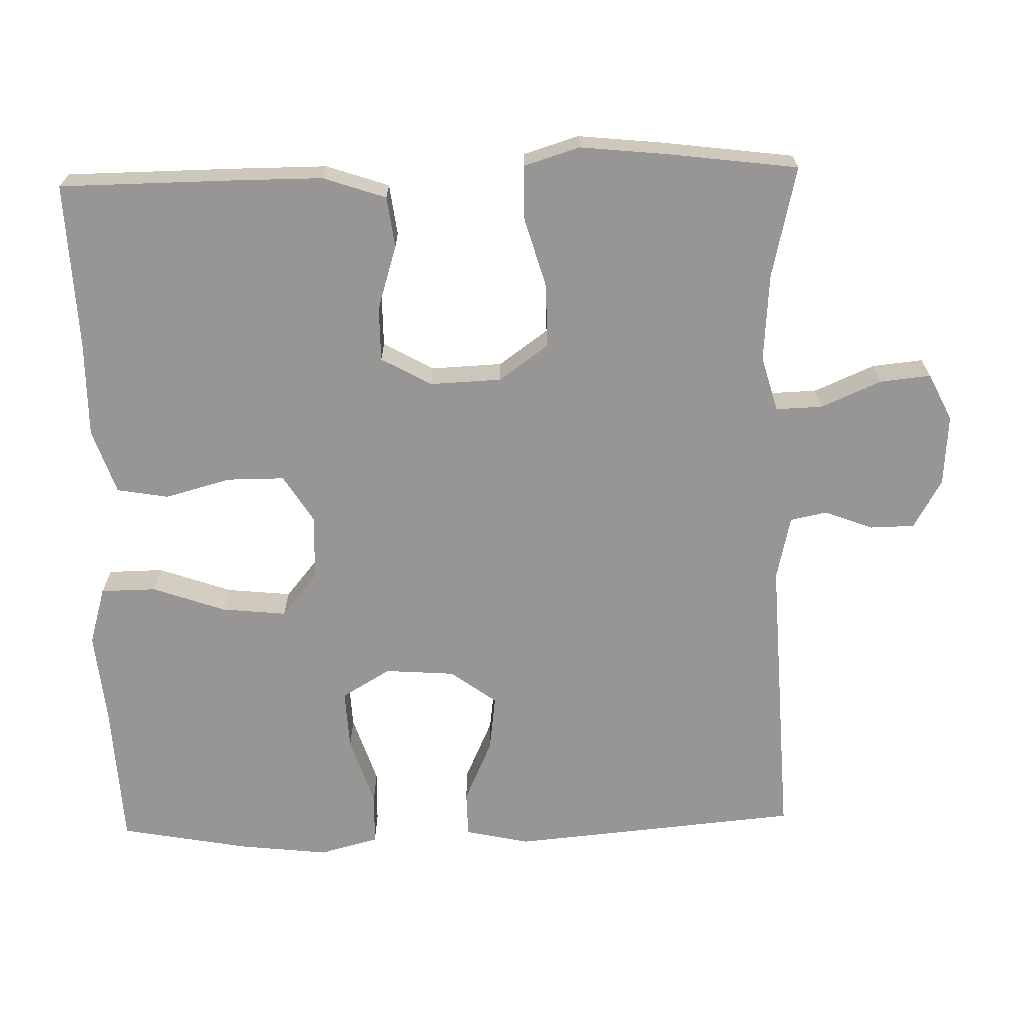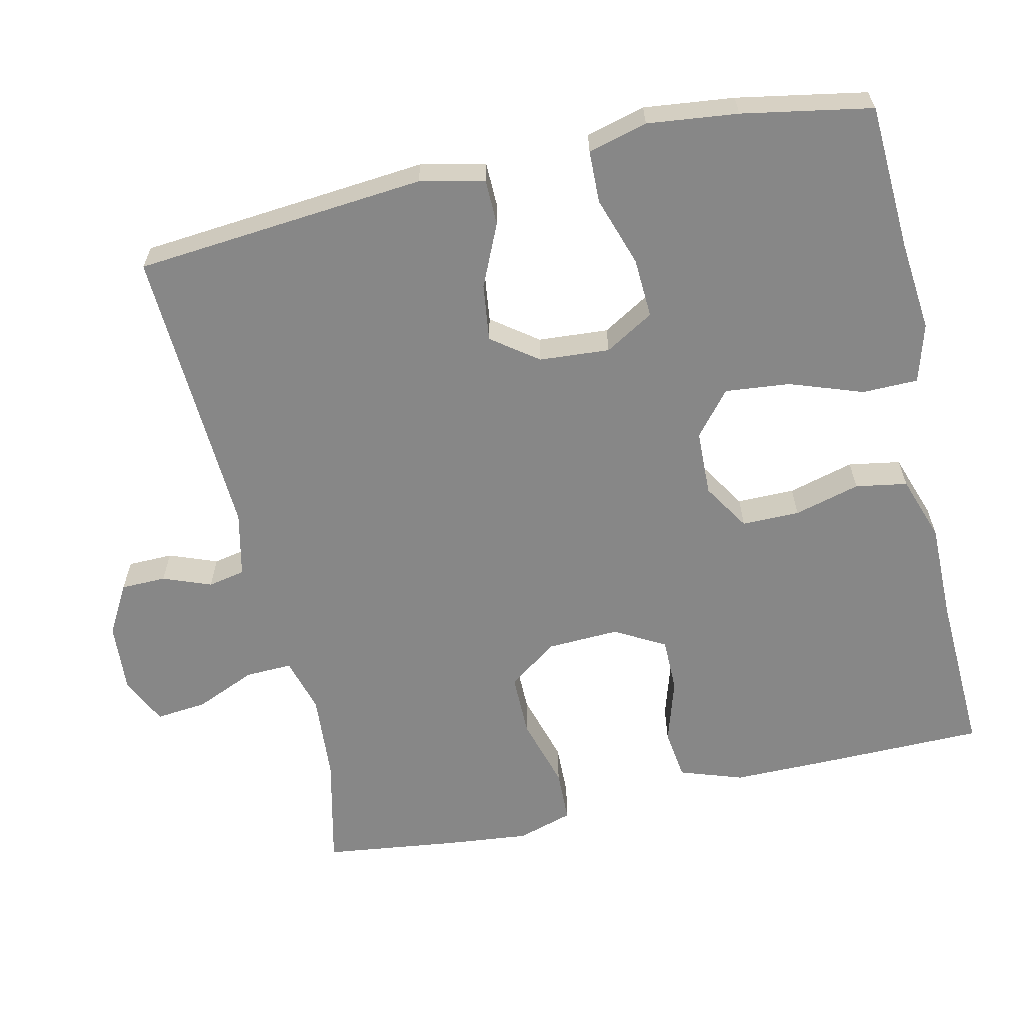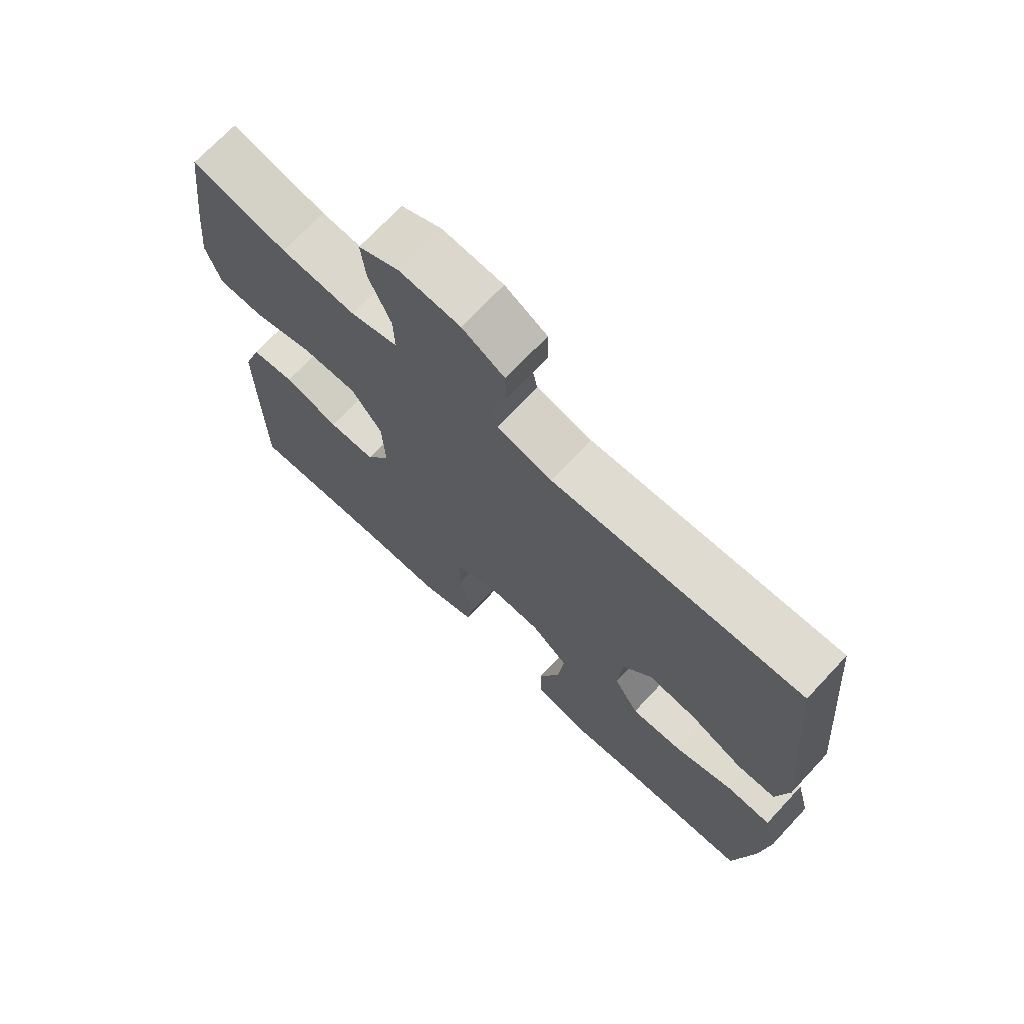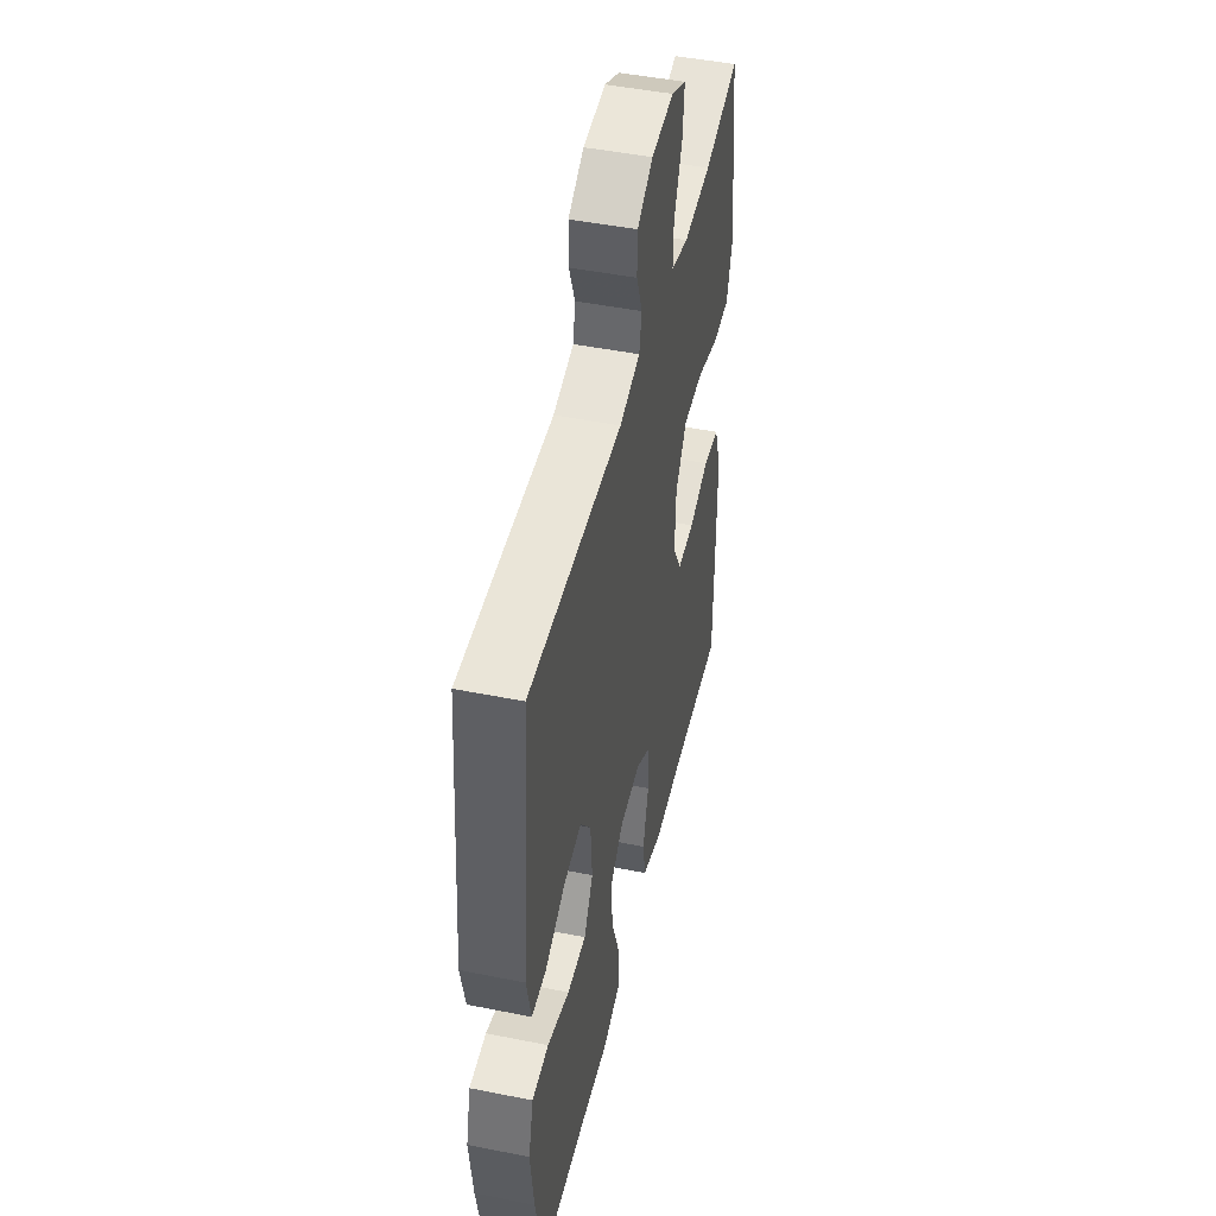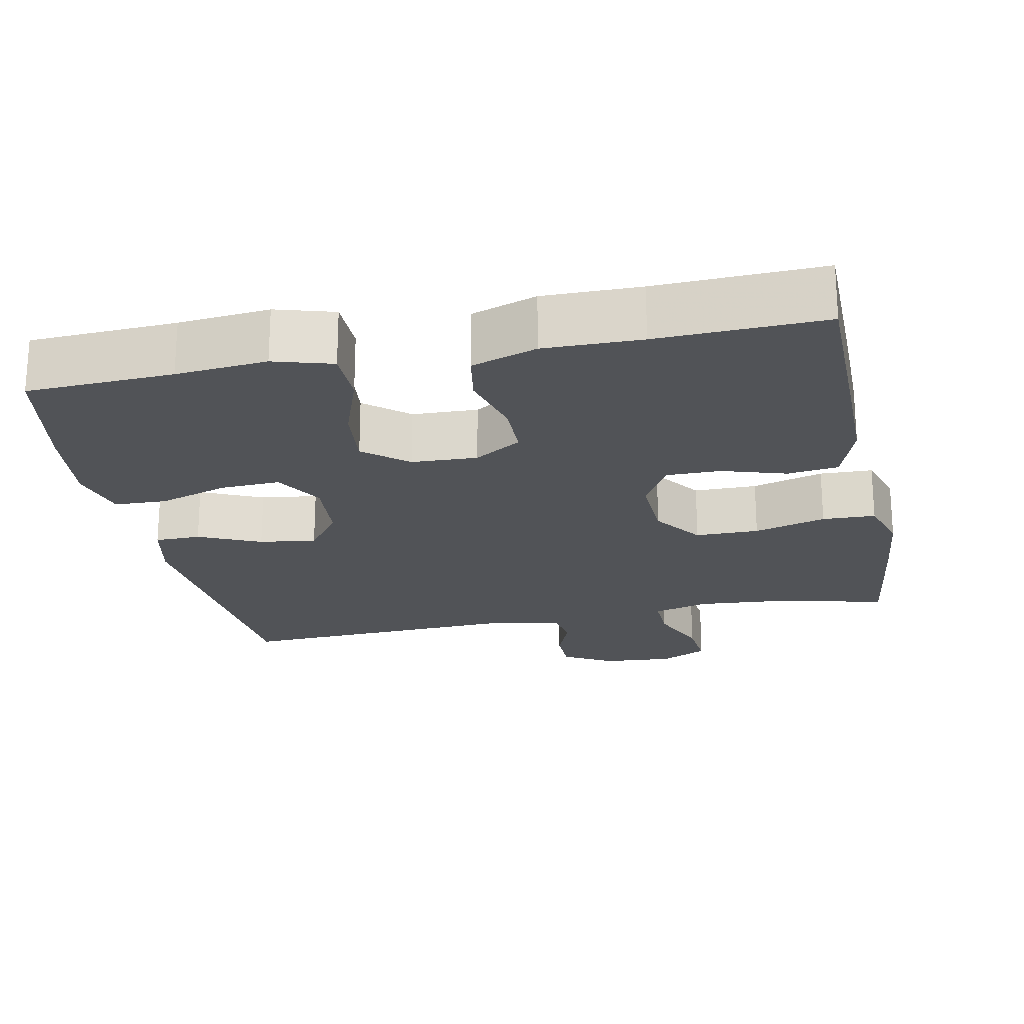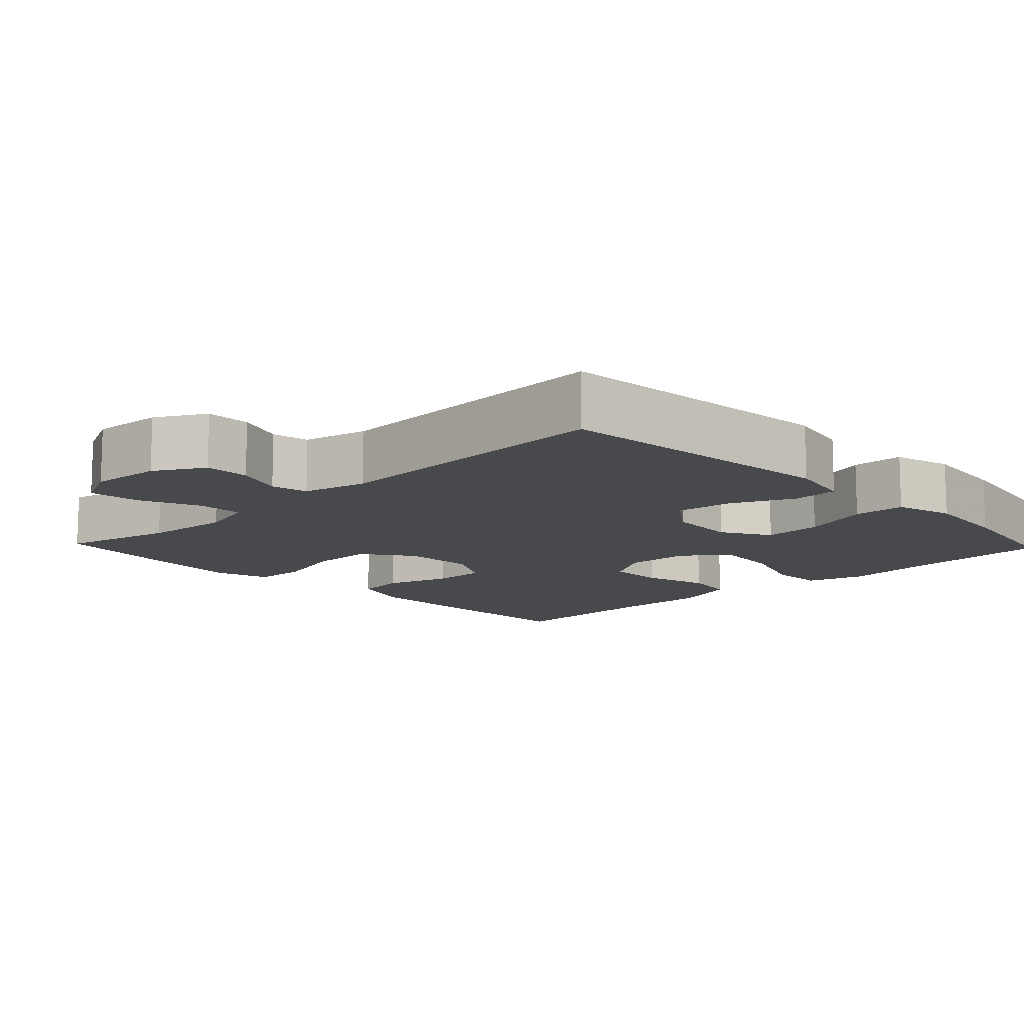
<metadata>
{"format":"obj","ext":"obj","renderer":"f3d","projection":"perspective","resolution":1024,"background":"white","views":[{"elev":-68.0,"azim":-88.5,"up":"+Y"},{"elev":-62.3,"azim":102.8,"up":"+Y"},{"elev":71.0,"azim":43.1,"up":"+Z"},{"elev":47.0,"azim":102.8,"up":"+Z"},{"elev":-21.8,"azim":-168.6,"up":"+Y"},{"elev":-12.0,"azim":43.7,"up":"+Y"}]}
</metadata>
<code>
v 0.5 0.07 0.5
v 0.535 0.07 0.107
v 0.516 0.07 0.02
v 0.454 0.07 0.019
v 0.37 0.07 0.057
v 0.293 0.07 0.067
v 0.247 0.07 0.005
v 0.24 0.07 -0.09
v 0.279 0.07 -0.156
v 0.36 0.07 -0.152
v 0.454 0.07 -0.121
v 0.525 0.07 -0.123
v 0.546 0.07 -0.203
v 0.532 0.07 -0.325
v 0.5 0.07 -0.5
v 0.302 0.07 -0.51
v 0.179 0.07 -0.522
v 0.1 0.07 -0.499
v 0.099 0.07 -0.424
v 0.134 0.07 -0.325
v 0.143 0.07 -0.237
v 0.084 0.07 -0.188
v -0.005 0.07 -0.185
v -0.069 0.07 -0.225
v -0.069 0.07 -0.303
v -0.045 0.07 -0.392
v -0.057 0.07 -0.462
v -0.145 0.07 -0.492
v -0.276 0.07 -0.491
v -0.5 0.07 -0.5
v -0.502 0.07 -0.272
v -0.502 0.07 -0.143
v -0.473 0.07 -0.058
v -0.404 0.07 -0.049
v -0.317 0.07 -0.076
v -0.243 0.07 -0.076
v -0.205 0.07 -0.008
v -0.209 0.07 0.089
v -0.257 0.07 0.156
v -0.343 0.07 0.156
v -0.44 0.07 0.128
v -0.512 0.07 0.13
v -0.535 0.07 0.205
v -0.523 0.07 0.32
v -0.5 0.07 0.5
v -0.349 0.07 0.465
v -0.23 0.07 0.456
v -0.155 0.07 0.477
v -0.157 0.07 0.54
v -0.192 0.07 0.622
v -0.199 0.07 0.691
v -0.135 0.07 0.722
v -0.039 0.07 0.715
v 0.028 0.07 0.677
v 0.029 0.07 0.616
v 0.004 0.07 0.551
v 0.014 0.07 0.501
v 0.102 0.07 0.481
v 0.5 0 0.5
v 0.535 0 0.107
v 0.516 0 0.02
v 0.454 0 0.019
v 0.37 0 0.057
v 0.293 0 0.067
v 0.247 0 0.005
v 0.24 0 -0.09
v 0.279 0 -0.156
v 0.36 0 -0.152
v 0.454 0 -0.121
v 0.525 0 -0.123
v 0.546 0 -0.203
v 0.532 0 -0.325
v 0.5 0 -0.5
v 0.302 0 -0.51
v 0.179 0 -0.522
v 0.1 0 -0.499
v 0.099 0 -0.424
v 0.134 0 -0.325
v 0.143 0 -0.237
v 0.084 0 -0.188
v -0.005 0 -0.185
v -0.069 0 -0.225
v -0.069 0 -0.303
v -0.045 0 -0.392
v -0.057 0 -0.462
v -0.145 0 -0.492
v -0.276 0 -0.491
v -0.5 0 -0.5
v -0.502 0 -0.272
v -0.502 0 -0.143
v -0.473 0 -0.058
v -0.404 0 -0.049
v -0.317 0 -0.076
v -0.243 0 -0.076
v -0.205 0 -0.008
v -0.209 0 0.089
v -0.257 0 0.156
v -0.343 0 0.156
v -0.44 0 0.128
v -0.512 0 0.13
v -0.535 0 0.205
v -0.523 0 0.32
v -0.5 0 0.5
v -0.349 0 0.465
v -0.23 0 0.456
v -0.155 0 0.477
v -0.157 0 0.54
v -0.192 0 0.622
v -0.199 0 0.691
v -0.135 0 0.722
v -0.039 0 0.715
v 0.028 0 0.677
v 0.029 0 0.616
v 0.004 0 0.551
v 0.014 0 0.501
v 0.102 0 0.481
f 54 55 56
f 53 54 56
f 52 53 56
f 51 52 56
f 50 51 56
f 49 50 56
f 48 49 56 57
f 47 48 57 58
f 44 45 46
f 43 44 46
f 42 43 46
f 41 42 46
f 40 41 46
f 39 40 46 47
f 58 1 2
f 47 58 2
f 39 47 2
f 38 39 2
f 33 34 35
f 32 33 35
f 31 32 35
f 30 31 35
f 29 30 35
f 29 35 36
f 28 29 36
f 27 28 36
f 26 27 36
f 25 26 36
f 24 25 36 37
f 18 19 20
f 17 18 20
f 16 17 20
f 16 20 21
f 15 16 21
f 14 15 21
f 13 14 21
f 12 13 21
f 11 12 21
f 10 11 21
f 9 10 21 22
f 2 3 4 5
f 2 5 6
f 38 2 6
f 38 6 7
f 37 38 7
f 24 37 7
f 23 24 7
f 8 9 22 23
f 7 8 23
f 114 113 112
f 114 112 111
f 114 111 110
f 114 110 109
f 114 109 108
f 114 108 107
f 115 114 107 106
f 116 115 106 105
f 104 103 102
f 104 102 101
f 104 101 100
f 104 100 99
f 104 99 98
f 105 104 98 97
f 60 59 116
f 60 116 105
f 60 105 97
f 60 97 96
f 93 92 91
f 93 91 90
f 93 90 89
f 93 89 88
f 93 88 87
f 94 93 87
f 94 87 86
f 94 86 85
f 94 85 84
f 94 84 83
f 95 94 83 82
f 78 77 76
f 78 76 75
f 78 75 74
f 79 78 74
f 79 74 73
f 79 73 72
f 79 72 71
f 79 71 70
f 79 70 69
f 79 69 68
f 80 79 68 67
f 63 62 61 60
f 64 63 60
f 64 60 96
f 65 64 96
f 65 96 95
f 65 95 82
f 65 82 81
f 81 80 67 66
f 81 66 65
f 1 59 60 2
f 2 60 61 3
f 3 61 62 4
f 4 62 63 5
f 5 63 64 6
f 6 64 65 7
f 7 65 66 8
f 8 66 67 9
f 9 67 68 10
f 10 68 69 11
f 11 69 70 12
f 12 70 71 13
f 13 71 72 14
f 14 72 73 15
f 15 73 74 16
f 16 74 75 17
f 17 75 76 18
f 18 76 77 19
f 19 77 78 20
f 20 78 79 21
f 21 79 80 22
f 22 80 81 23
f 23 81 82 24
f 24 82 83 25
f 25 83 84 26
f 26 84 85 27
f 27 85 86 28
f 28 86 87 29
f 29 87 88 30
f 30 88 89 31
f 31 89 90 32
f 32 90 91 33
f 33 91 92 34
f 34 92 93 35
f 35 93 94 36
f 36 94 95 37
f 37 95 96 38
f 38 96 97 39
f 39 97 98 40
f 40 98 99 41
f 41 99 100 42
f 42 100 101 43
f 43 101 102 44
f 44 102 103 45
f 45 103 104 46
f 46 104 105 47
f 47 105 106 48
f 48 106 107 49
f 49 107 108 50
f 50 108 109 51
f 51 109 110 52
f 52 110 111 53
f 53 111 112 54
f 54 112 113 55
f 55 113 114 56
f 56 114 115 57
f 57 115 116 58
f 58 116 59 1

</code>
